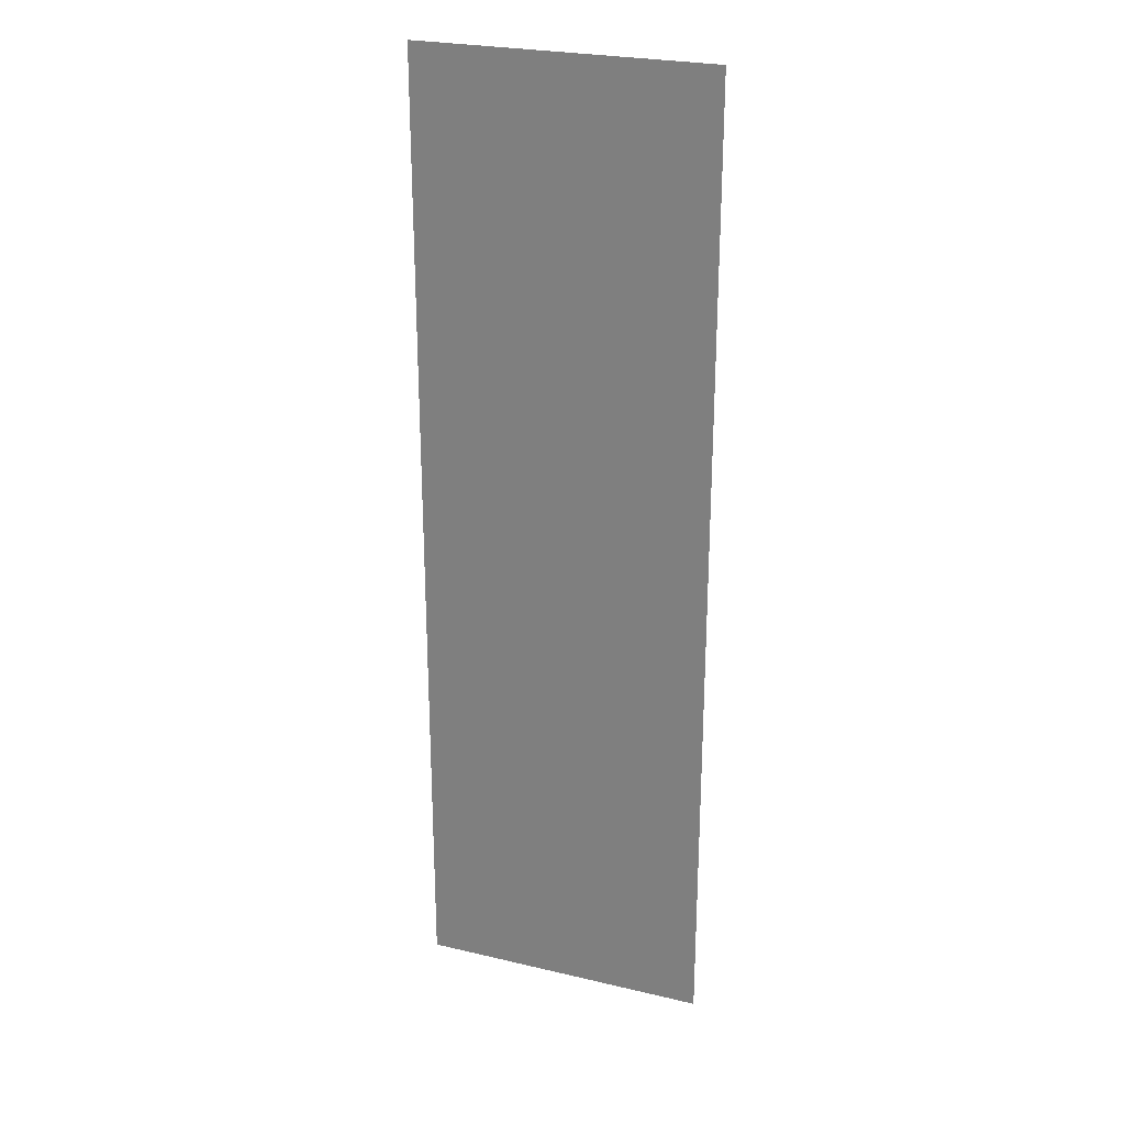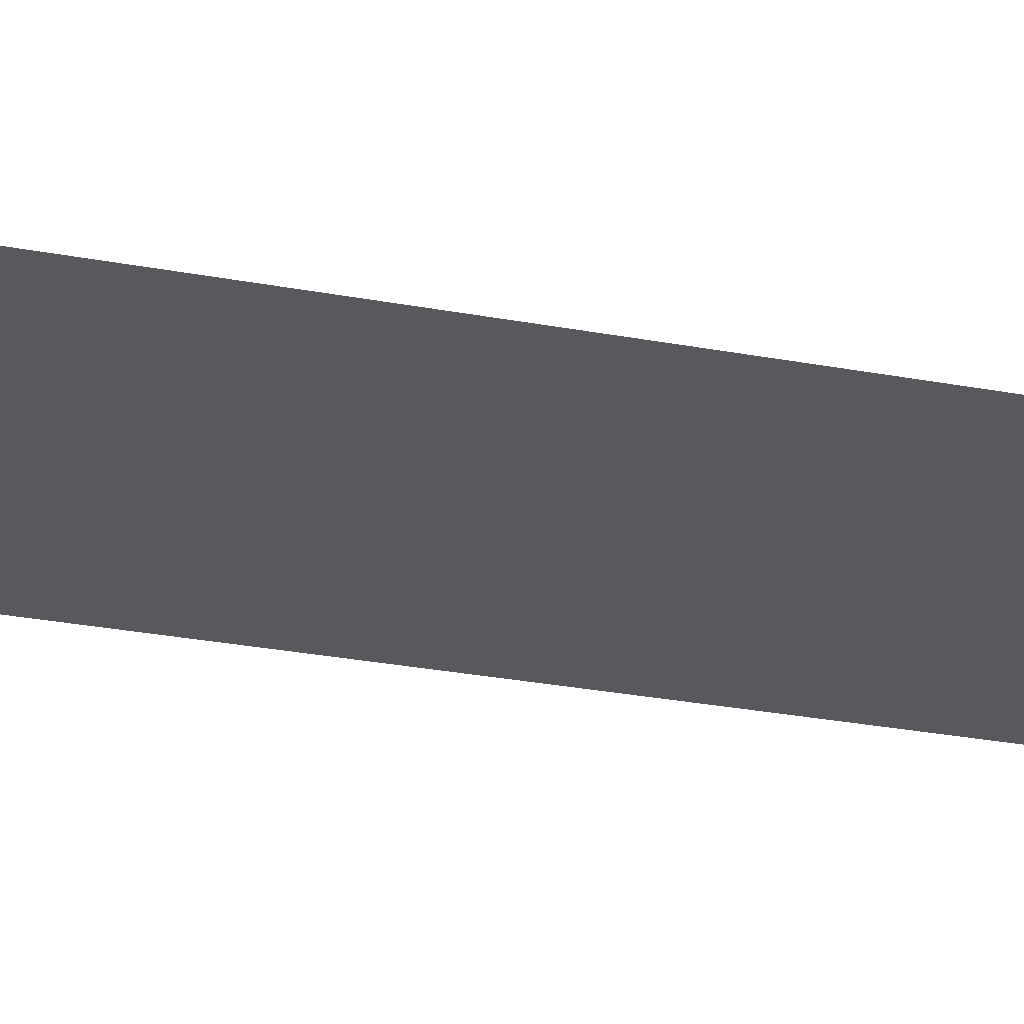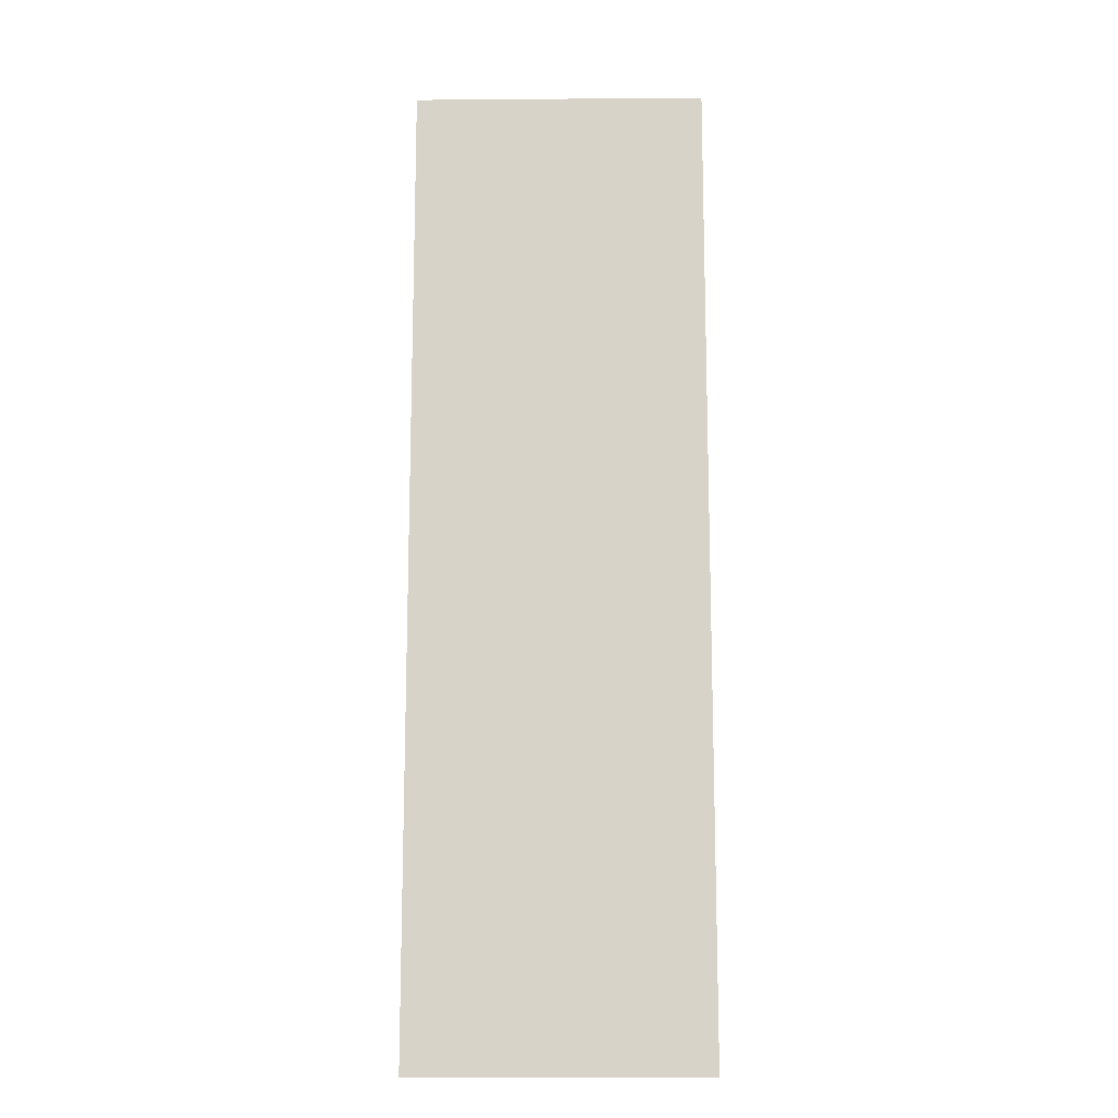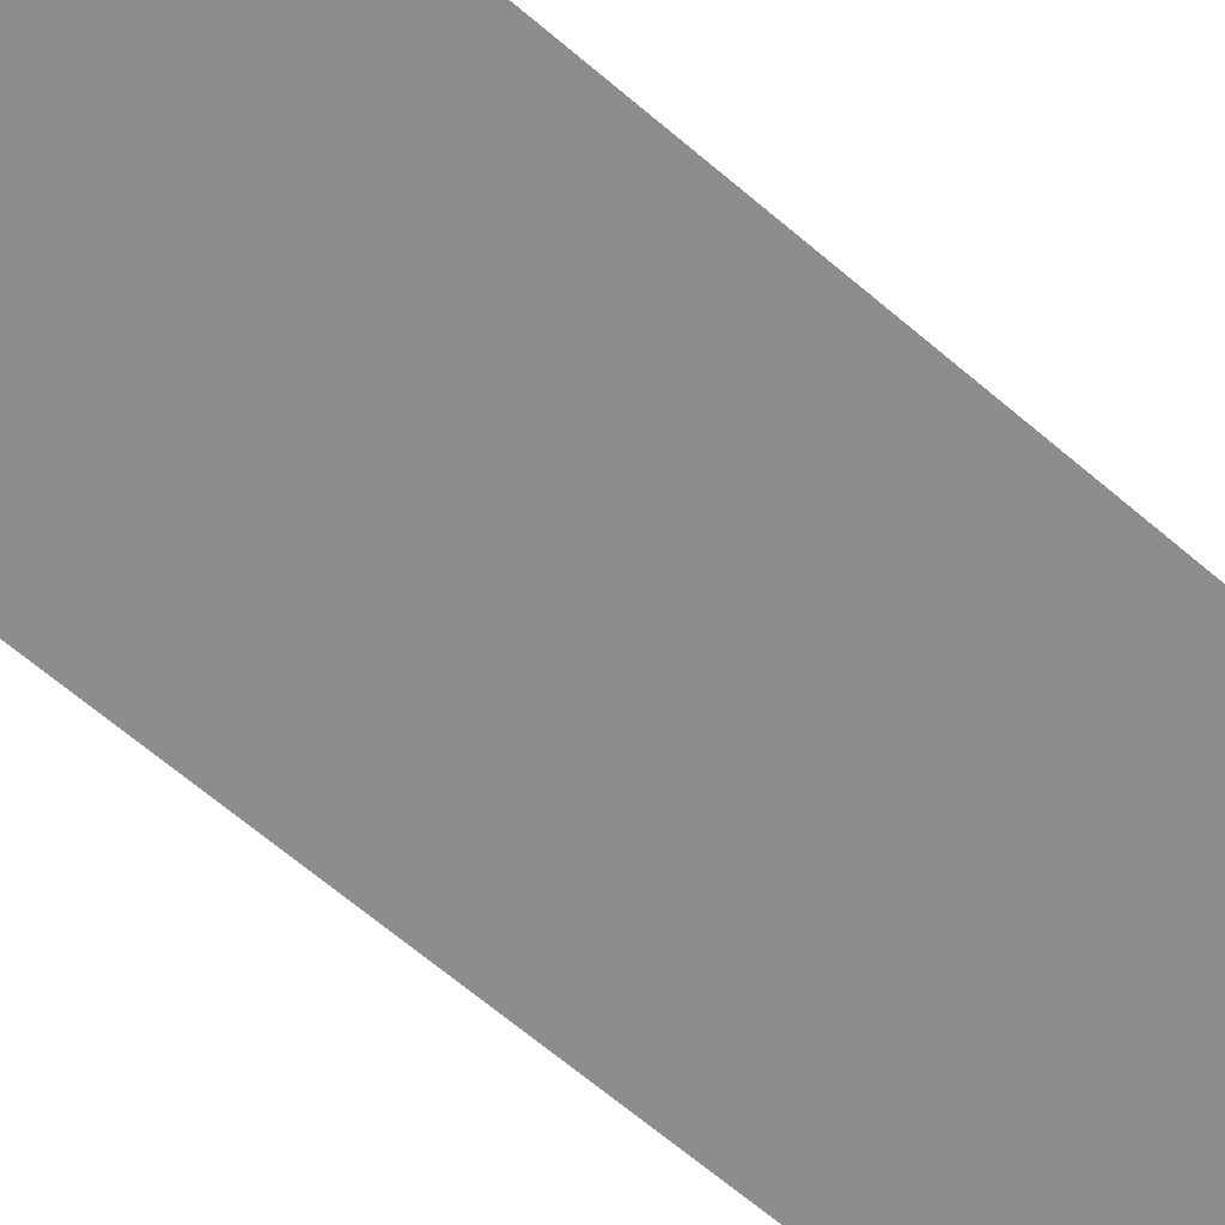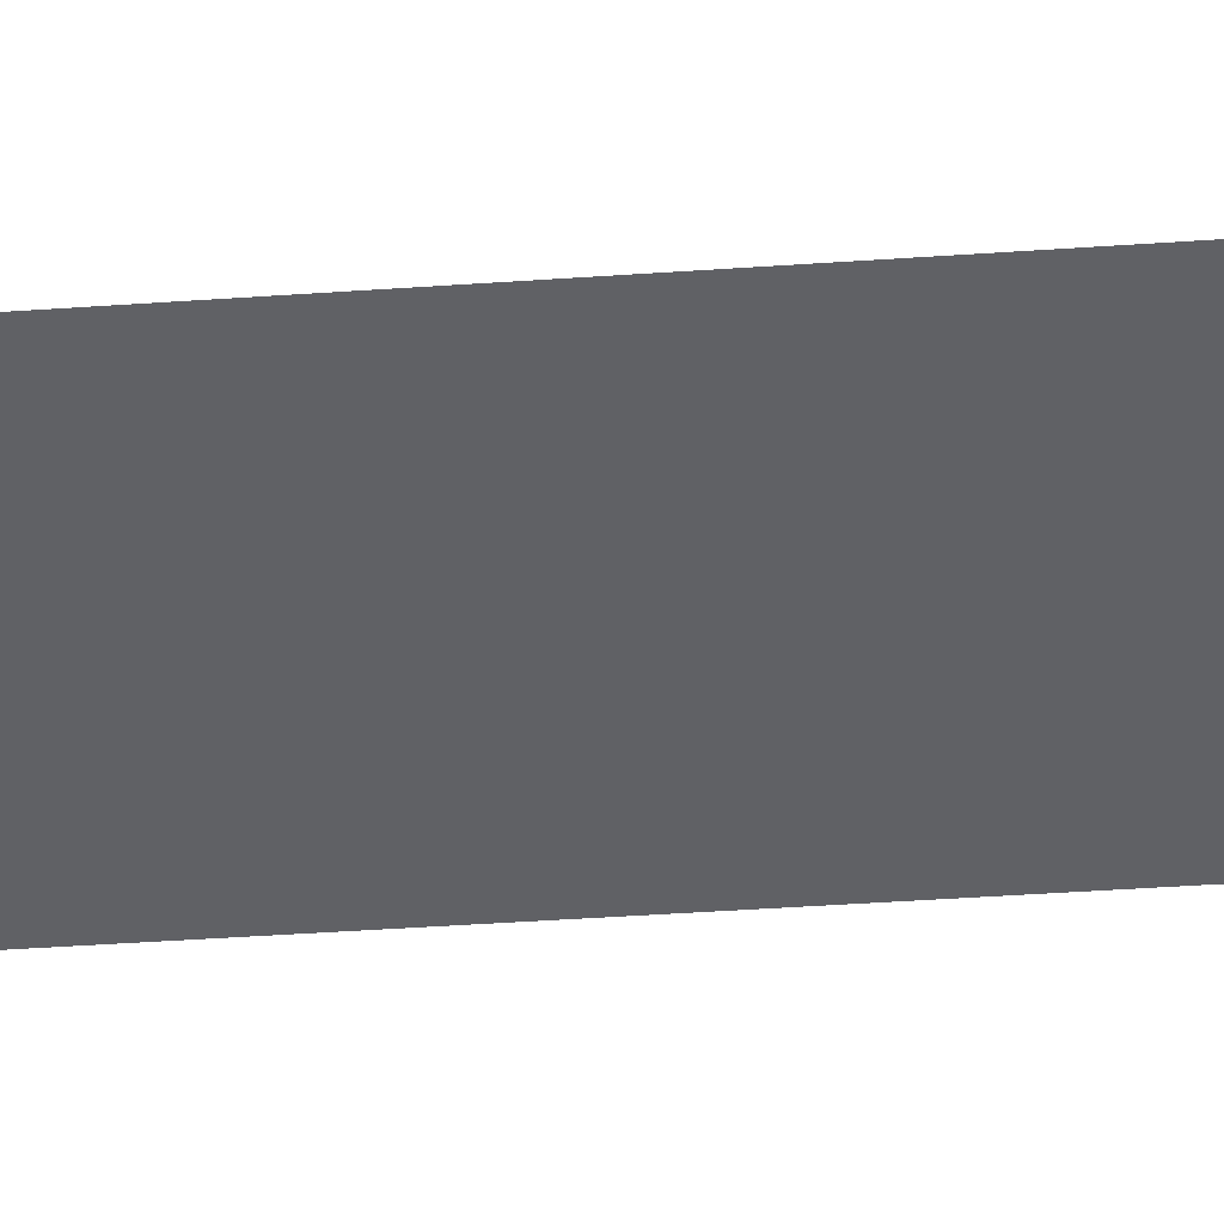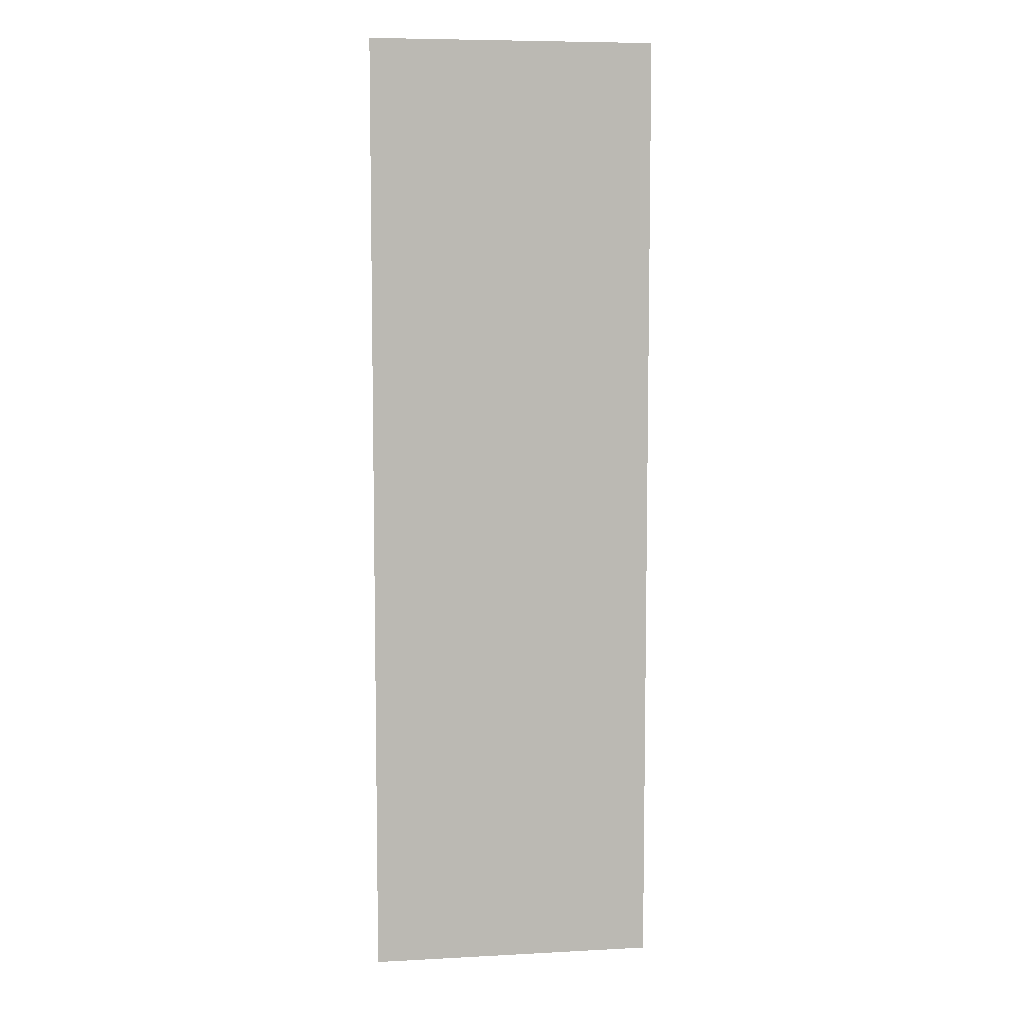
<metadata>
{"format":"obj","ext":"obj","renderer":"f3d","projection":"perspective","resolution":1024,"background":"white","views":[{"elev":25.8,"azim":-159.4,"up":"+Z"},{"elev":-29.1,"azim":74.4,"up":"+Y"},{"elev":-14.0,"azim":1.0,"up":"+Z"},{"elev":-64.5,"azim":49.1,"up":"+Y"},{"elev":-48.9,"azim":-85.7,"up":"+Y"},{"elev":7.3,"azim":171.4,"up":"+Z"}]}
</metadata>
<code>
o TopLight2_Plane.001
o TopLight2_Plane.001
v 5.687 5.934 2.88
v 3.959 5.934 2.88
v 5.687 5.934 -2.88
v 3.959 5.934 -2.88
f 2 1 3 4

</code>
